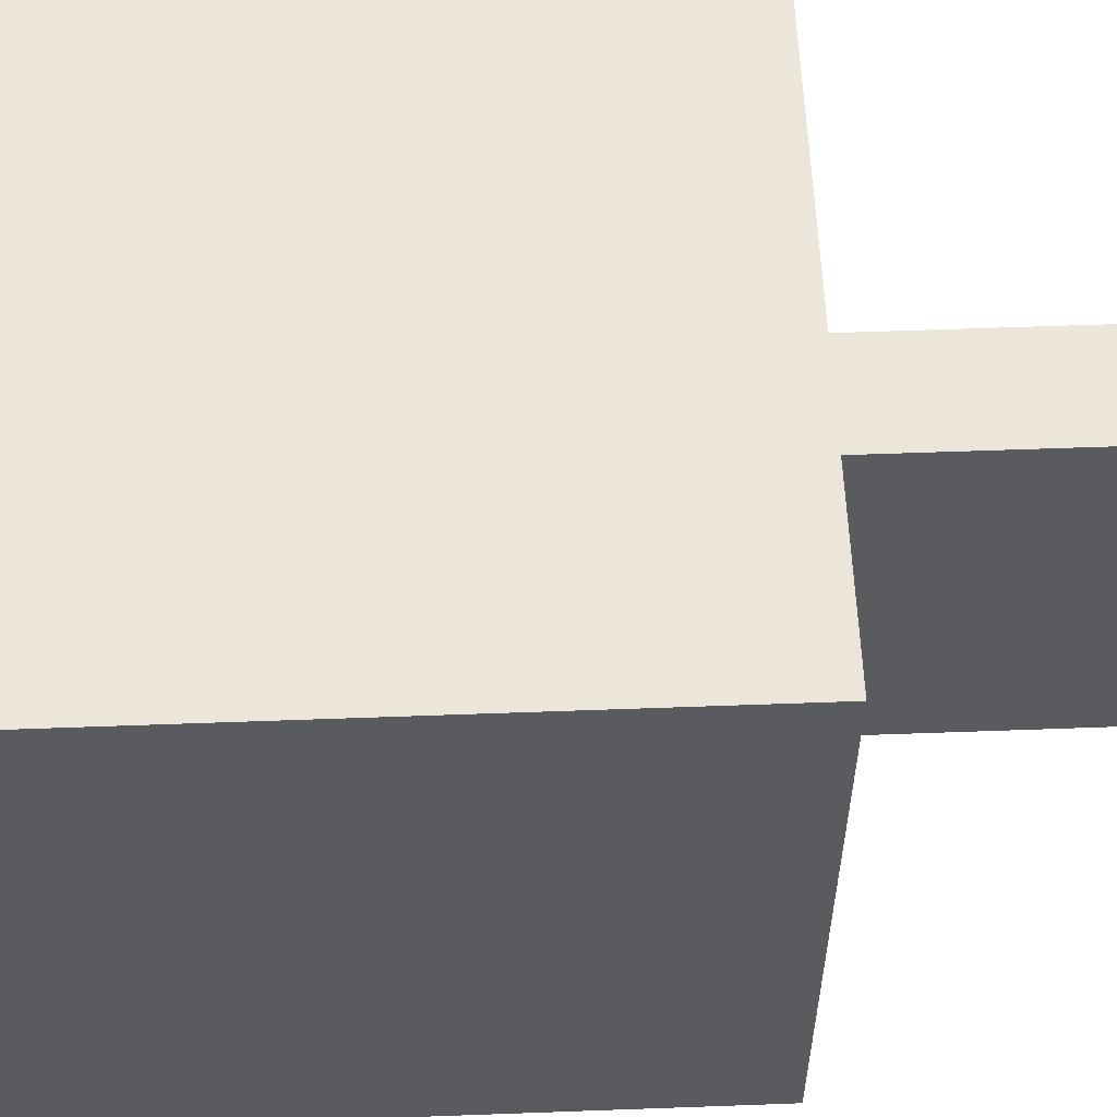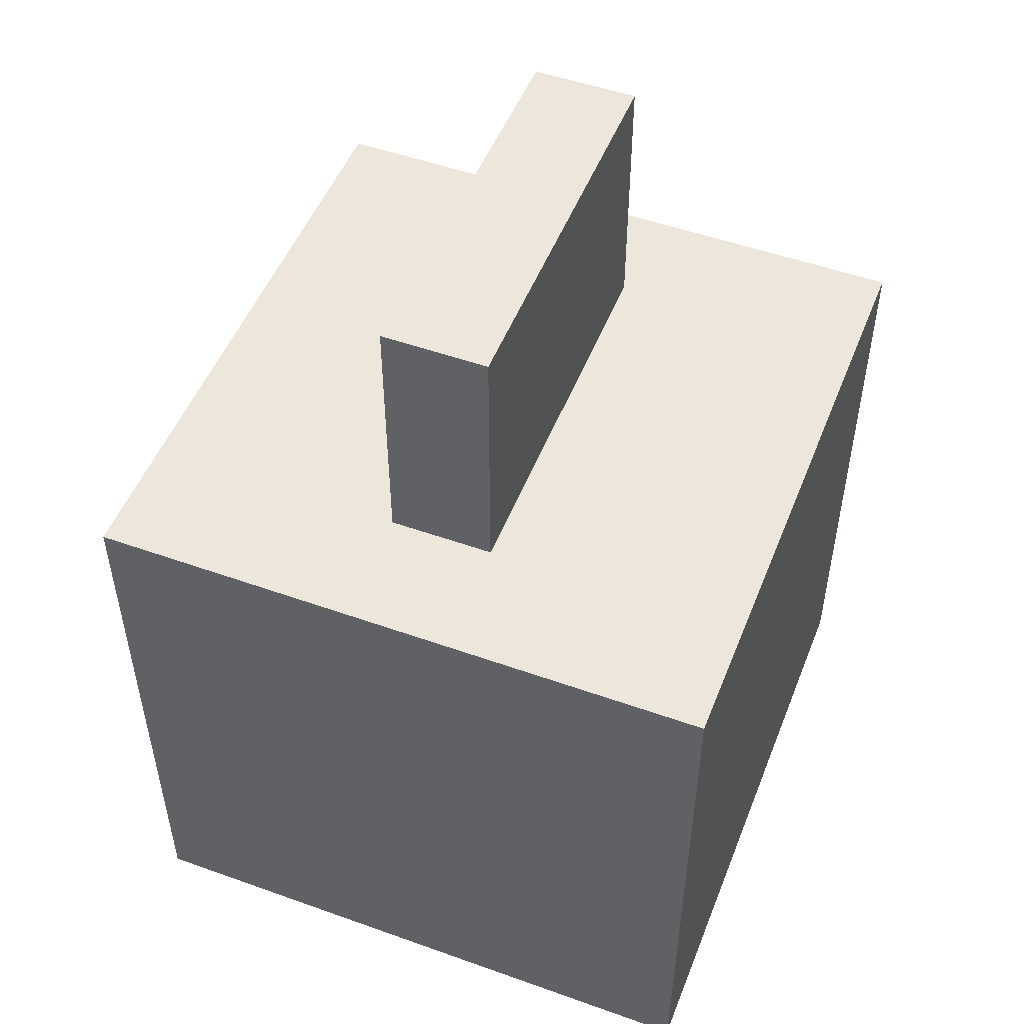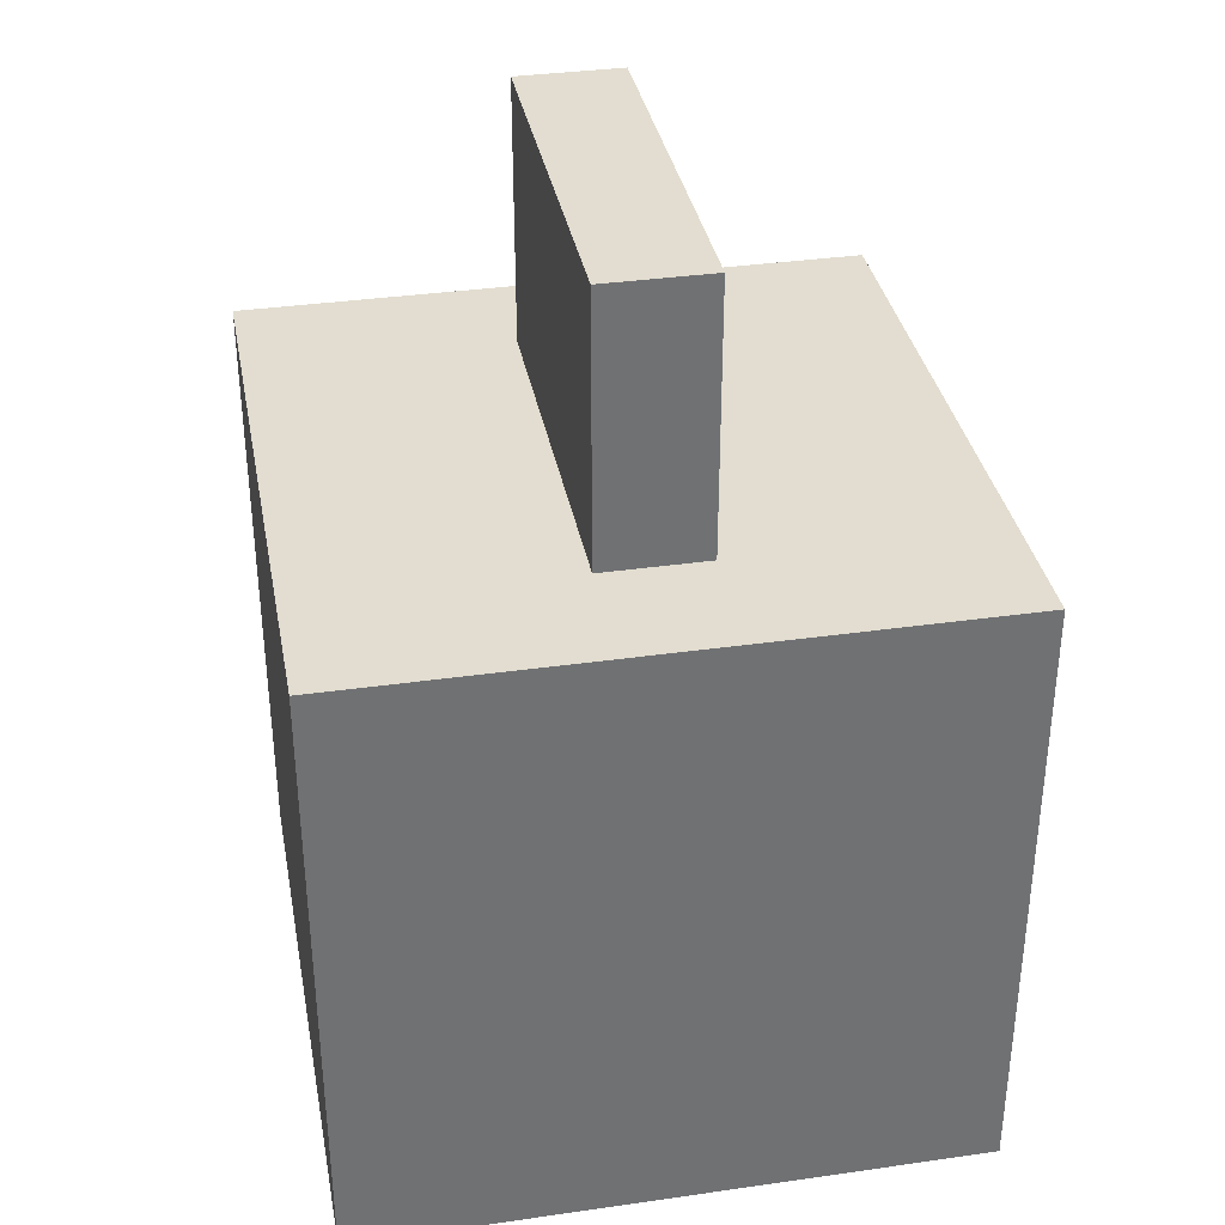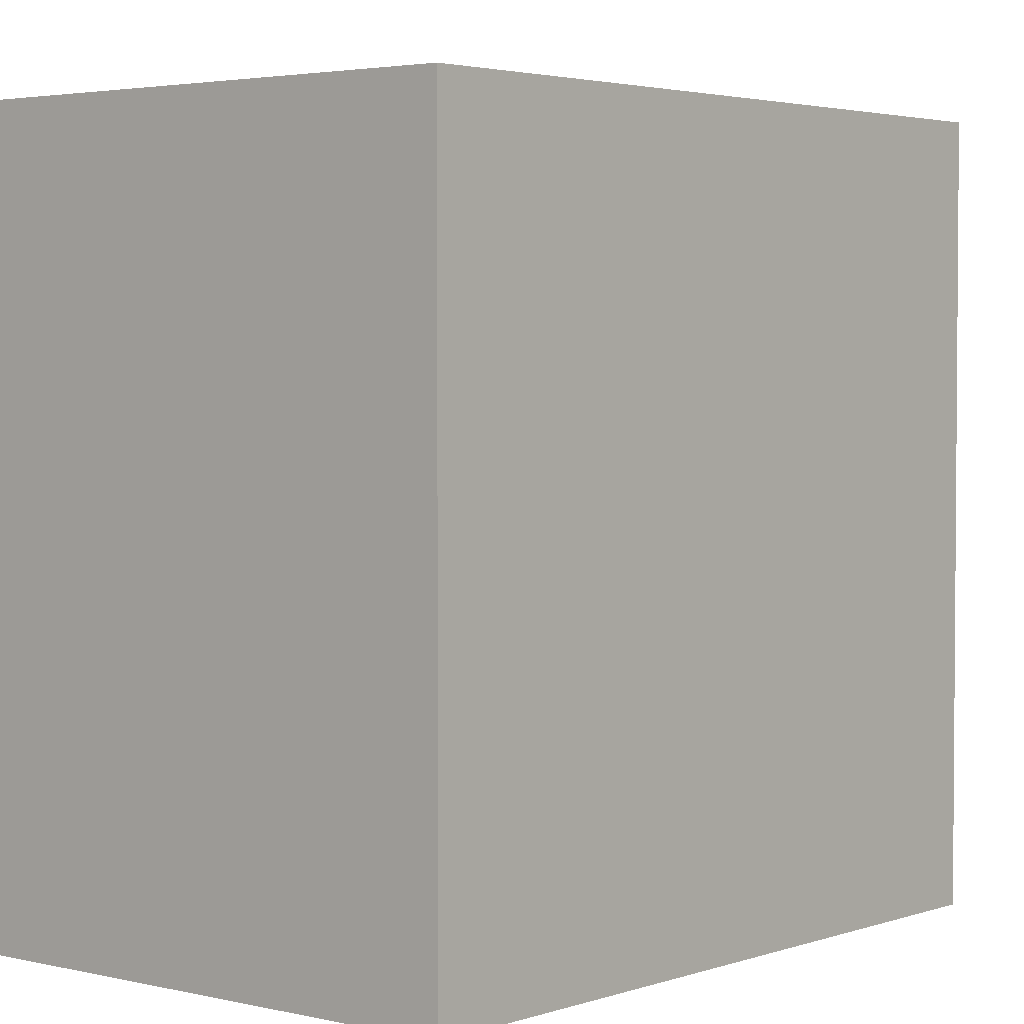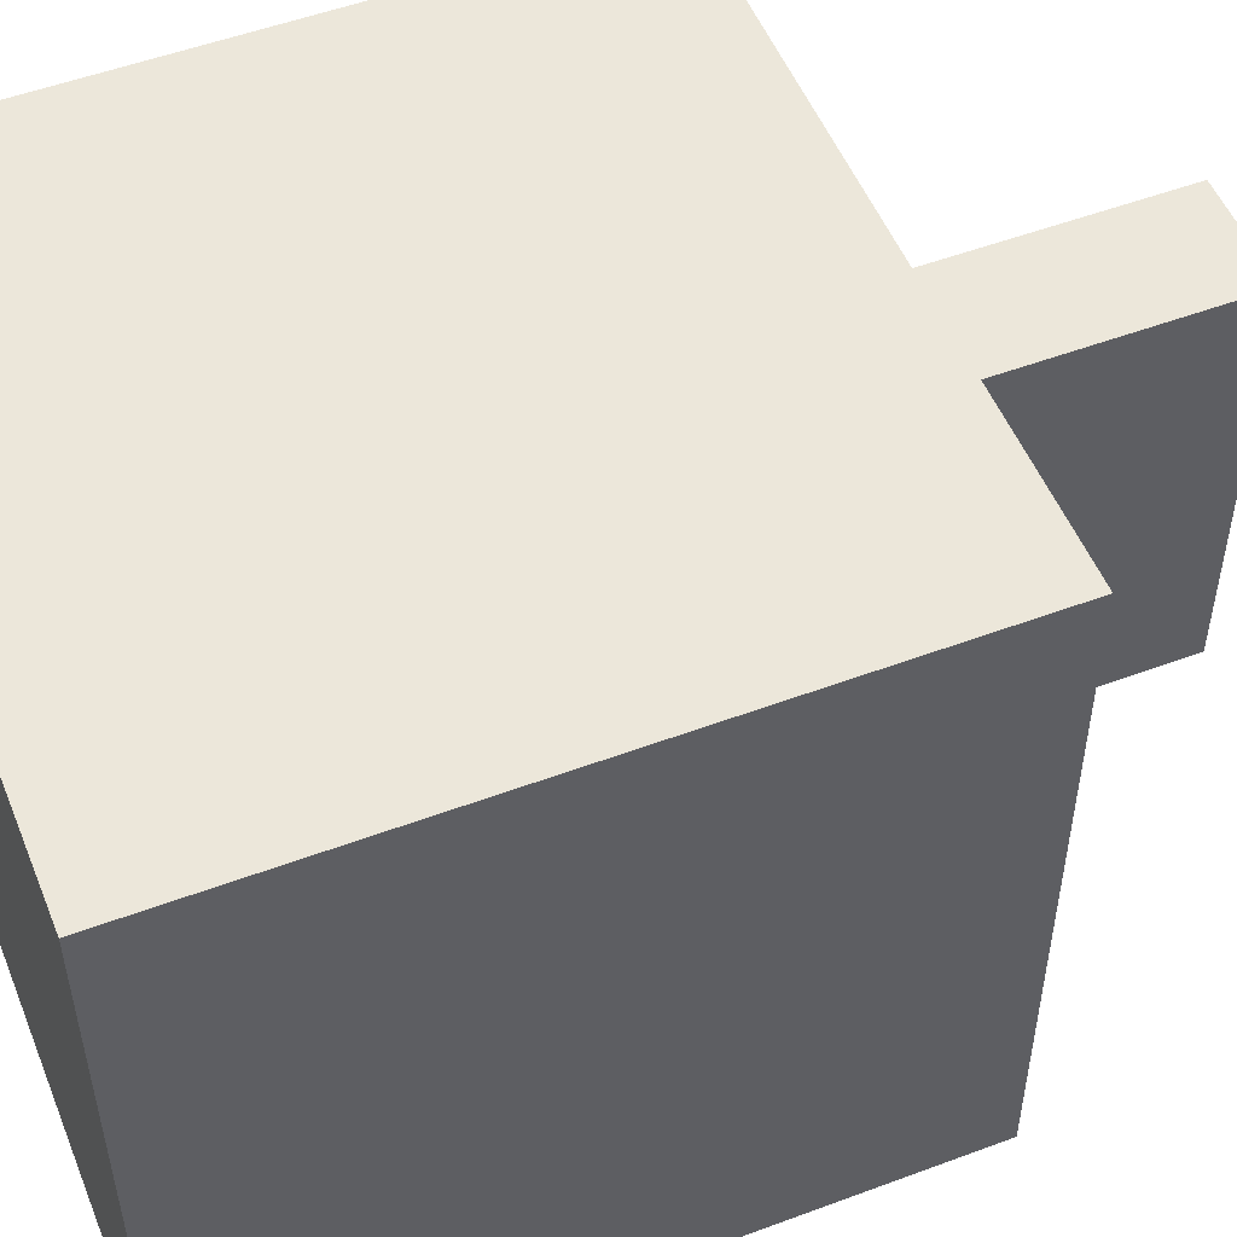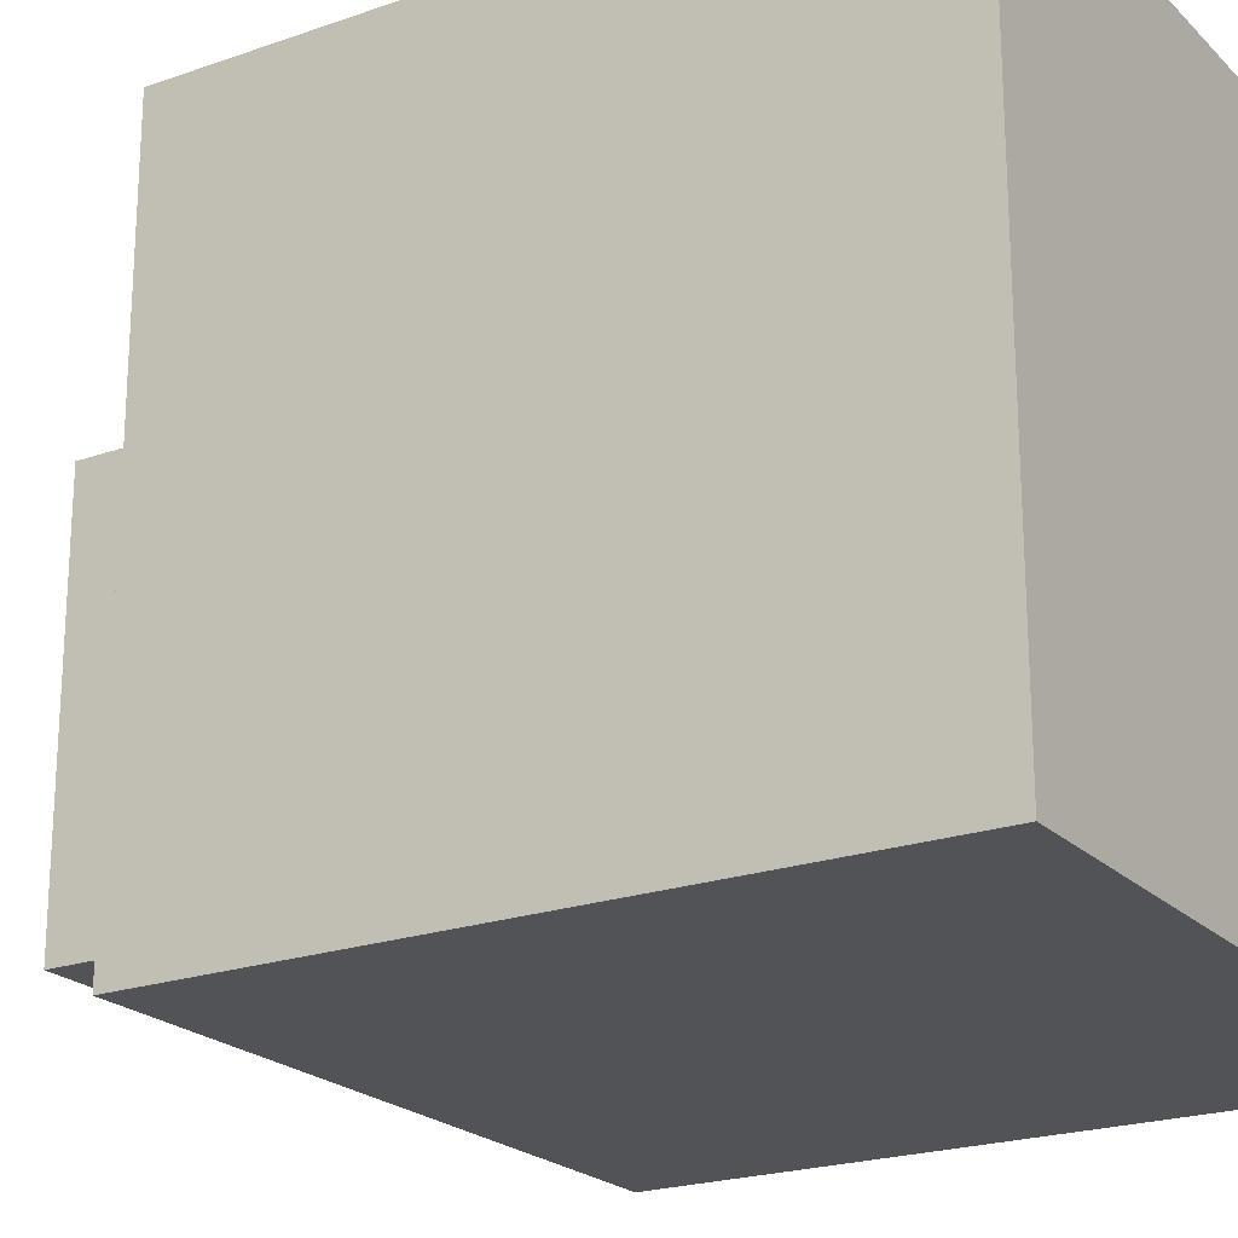
<metadata>
{"format":"obj","ext":"obj","renderer":"f3d","projection":"perspective","resolution":1024,"background":"white","views":[{"elev":57.3,"azim":87.8,"up":"+Z"},{"elev":50.8,"azim":-158.7,"up":"+Y"},{"elev":35.2,"azim":169.3,"up":"+Y"},{"elev":3.0,"azim":40.0,"up":"+Z"},{"elev":52.3,"azim":68.1,"up":"+Z"},{"elev":-21.8,"azim":-58.3,"up":"+Z"}]}
</metadata>
<code>
g xvost
v 0.5 -0.4913 -1.02
v 0.5 -0.4913 -0.02
v 0.5 0.5087 -0.02
v 0.5 0.5087 -1.02
v -0.5 -0.4913 -1.02
v 0.5 -0.4913 -1.02
v 0.5 0.5087 -1.02
v -0.5 0.5087 -1.02
v -0.5 0.5087 -1.02
v 0.5 0.5087 -1.02
v 0.5 0.5087 -0.02
v -0.5 0.5087 -0.02
v -0.5 0.5087 -0.02
v 0.5 0.5087 -0.02
v 0.5 -0.4913 -0.02
v -0.5 -0.4913 -0.02
v -0.5 -0.4913 -0.02
v 0.5 -0.4913 -0.02
v 0.5 -0.4913 -1.02
v -0.5 -0.4913 -1.02
v -0.5 -0.4913 -1.02
v -0.5 0.5087 -1.02
v -0.5 0.5087 -0.02
v -0.5 -0.4913 -0.02
v -0.08313 0.45 -0.1948
v 0.08499 0.45 -0.1948
v 0.08499 0.45 -0.8263
v -0.08313 0.45 -0.8263
v -0.08313 0.9363 -0.1948
v -0.08313 0.9363 -0.8263
v 0.08499 0.9363 -0.8263
v 0.08499 0.9363 -0.1948
v -0.08313 0.45 -0.1948
v -0.08313 0.9363 -0.1948
v 0.08499 0.9363 -0.1948
v 0.08499 0.45 -0.1948
v 0.08499 0.45 -0.1948
v 0.08499 0.9363 -0.1948
v 0.08499 0.9363 -0.8263
v 0.08499 0.45 -0.8263
v 0.08499 0.45 -0.8263
v 0.08499 0.9363 -0.8263
v -0.08313 0.9363 -0.8263
v -0.08313 0.45 -0.8263
v -0.08313 0.45 -0.8263
v -0.08313 0.9363 -0.8263
v -0.08313 0.9363 -0.1948
v -0.08313 0.45 -0.1948
g xvost_0
f 3 2 1
f 4 3 1
f 7 6 5
f 8 7 5
f 11 10 9
f 12 11 9
f 15 14 13
f 16 15 13
f 19 18 17
f 20 19 17
f 23 22 21
f 24 23 21
f 27 26 25
f 28 27 25
f 31 30 29
f 32 31 29
f 35 34 33
f 36 35 33
f 39 38 37
f 40 39 37
f 43 42 41
f 44 43 41
f 47 46 45
f 48 47 45

</code>
